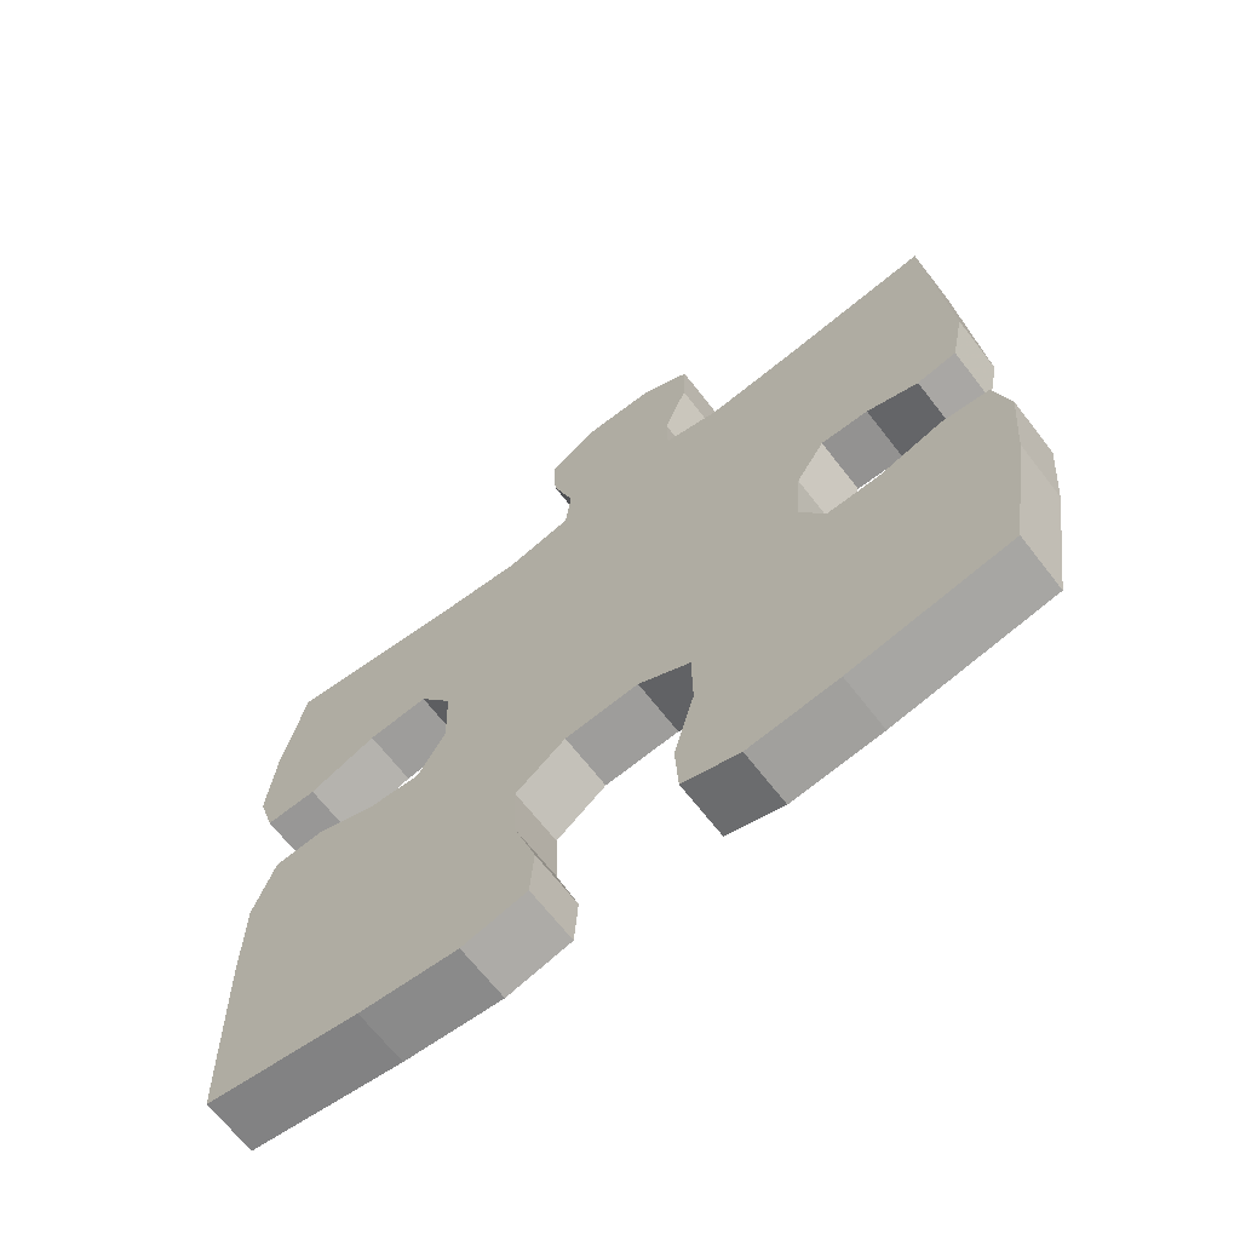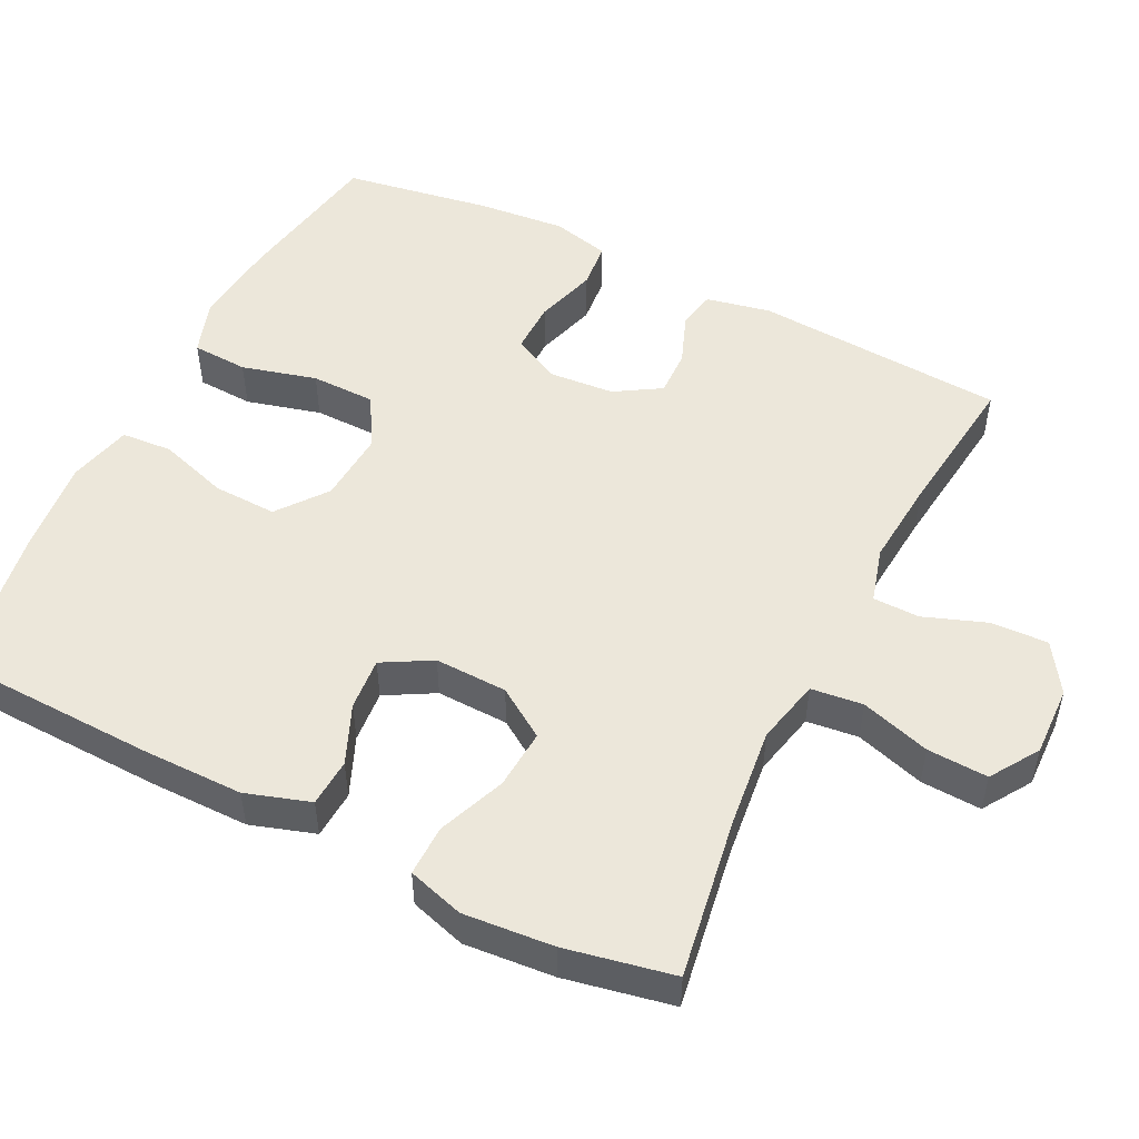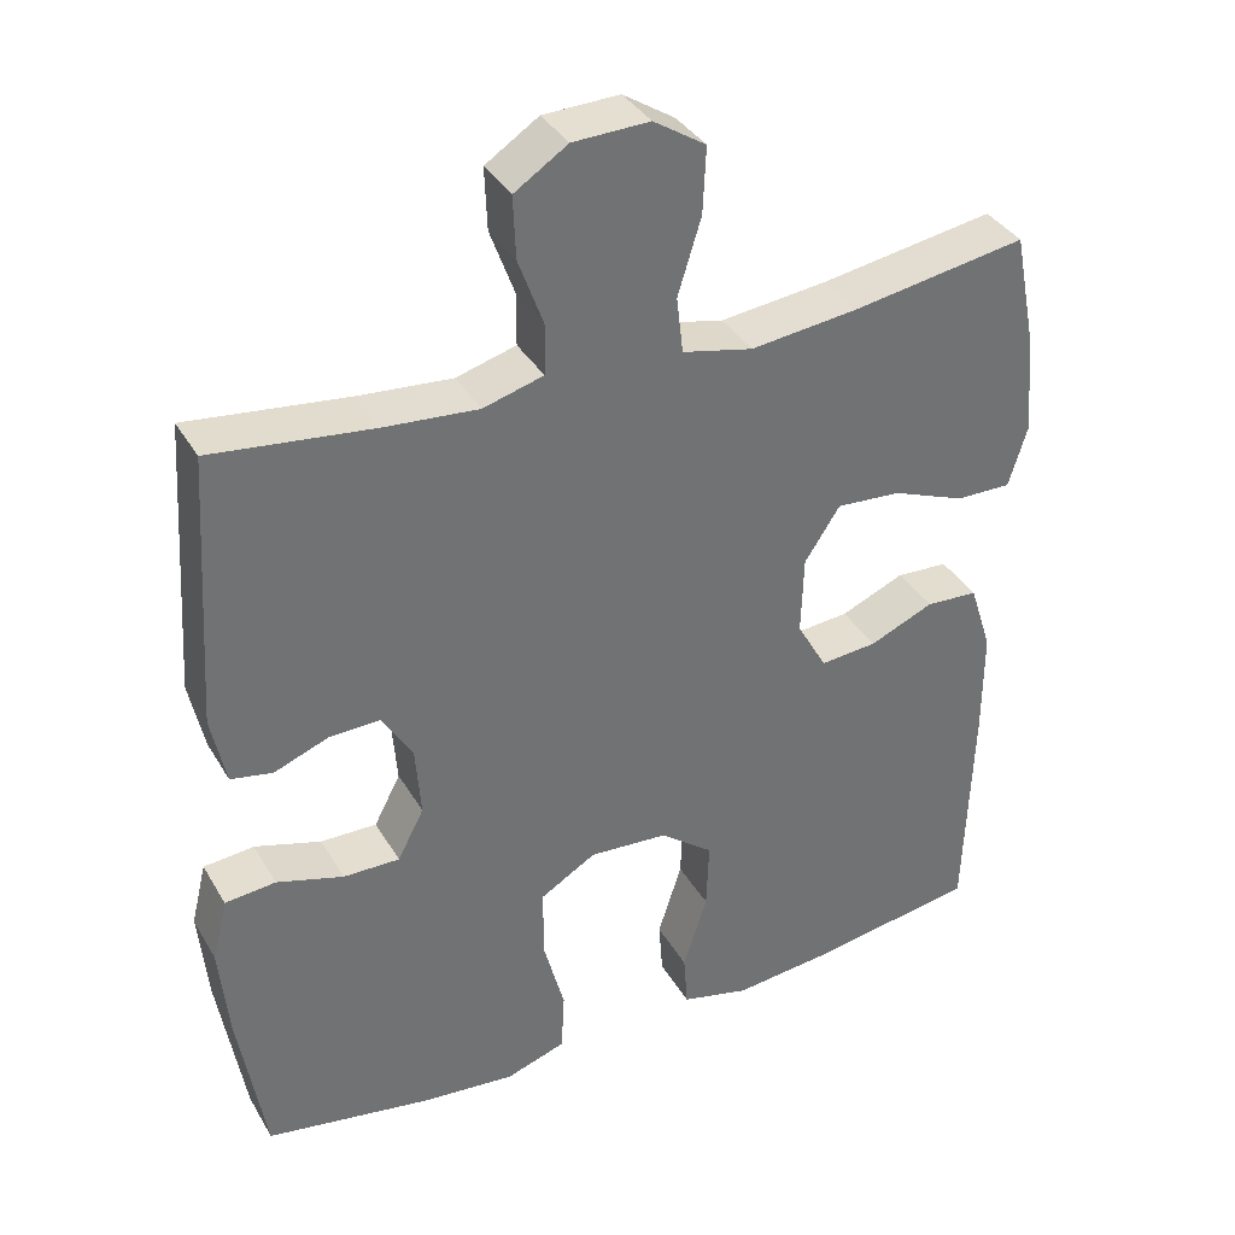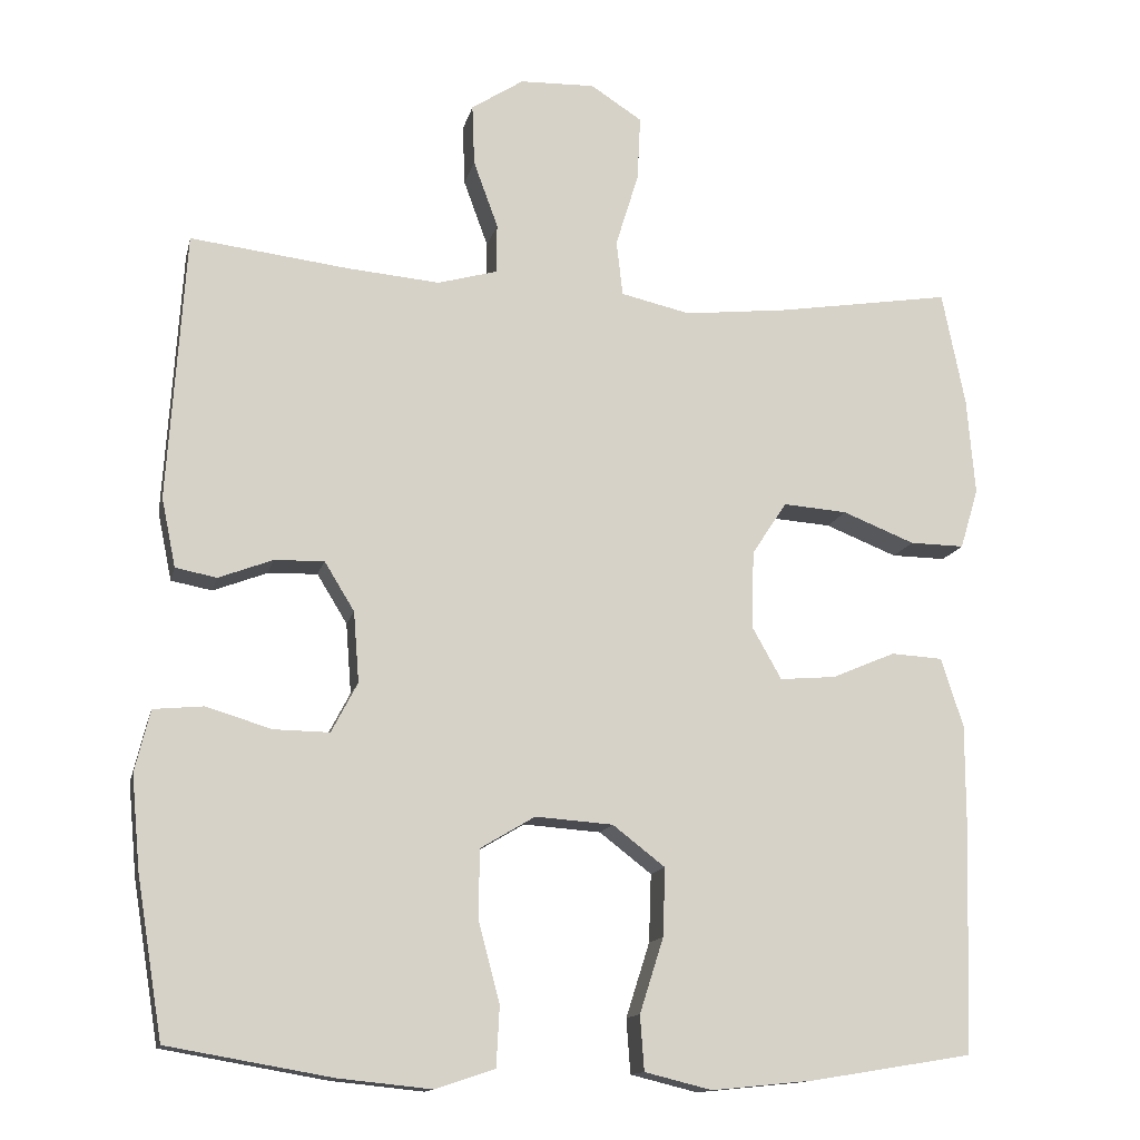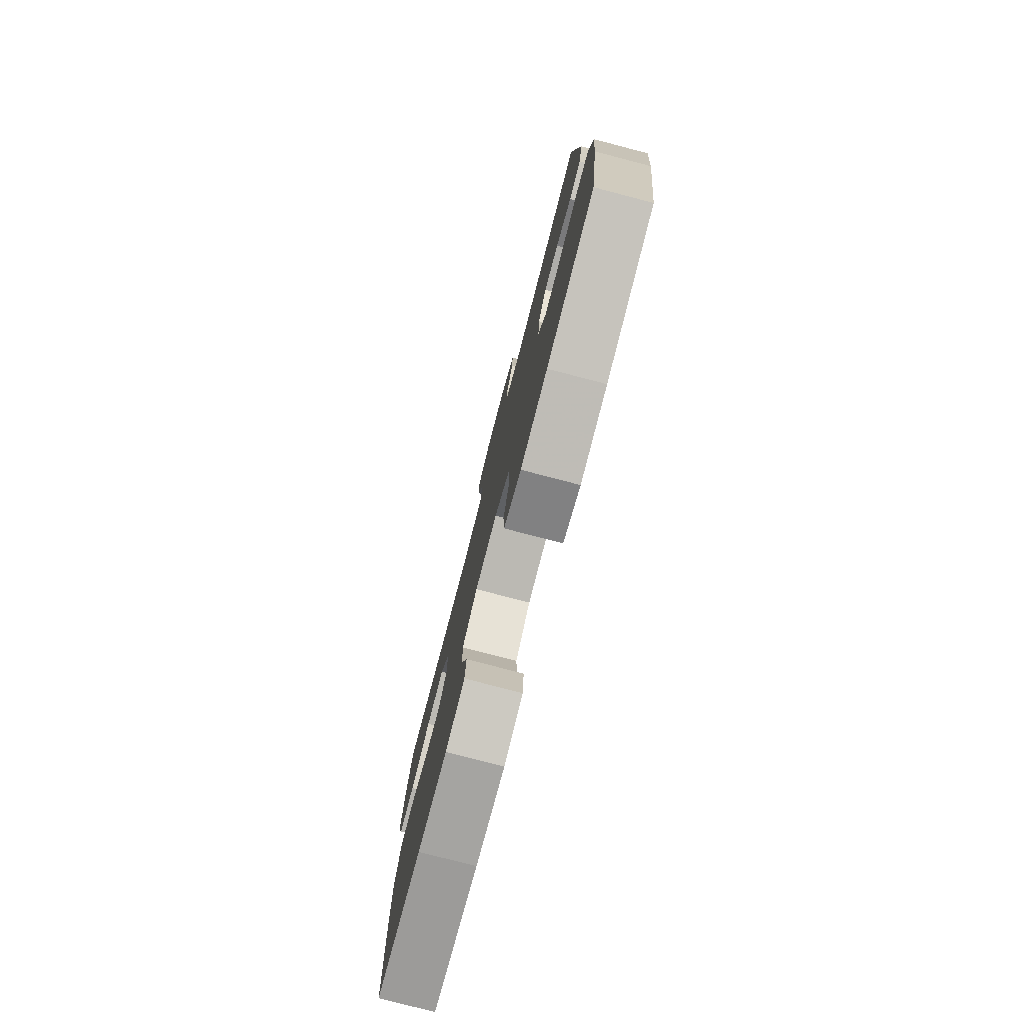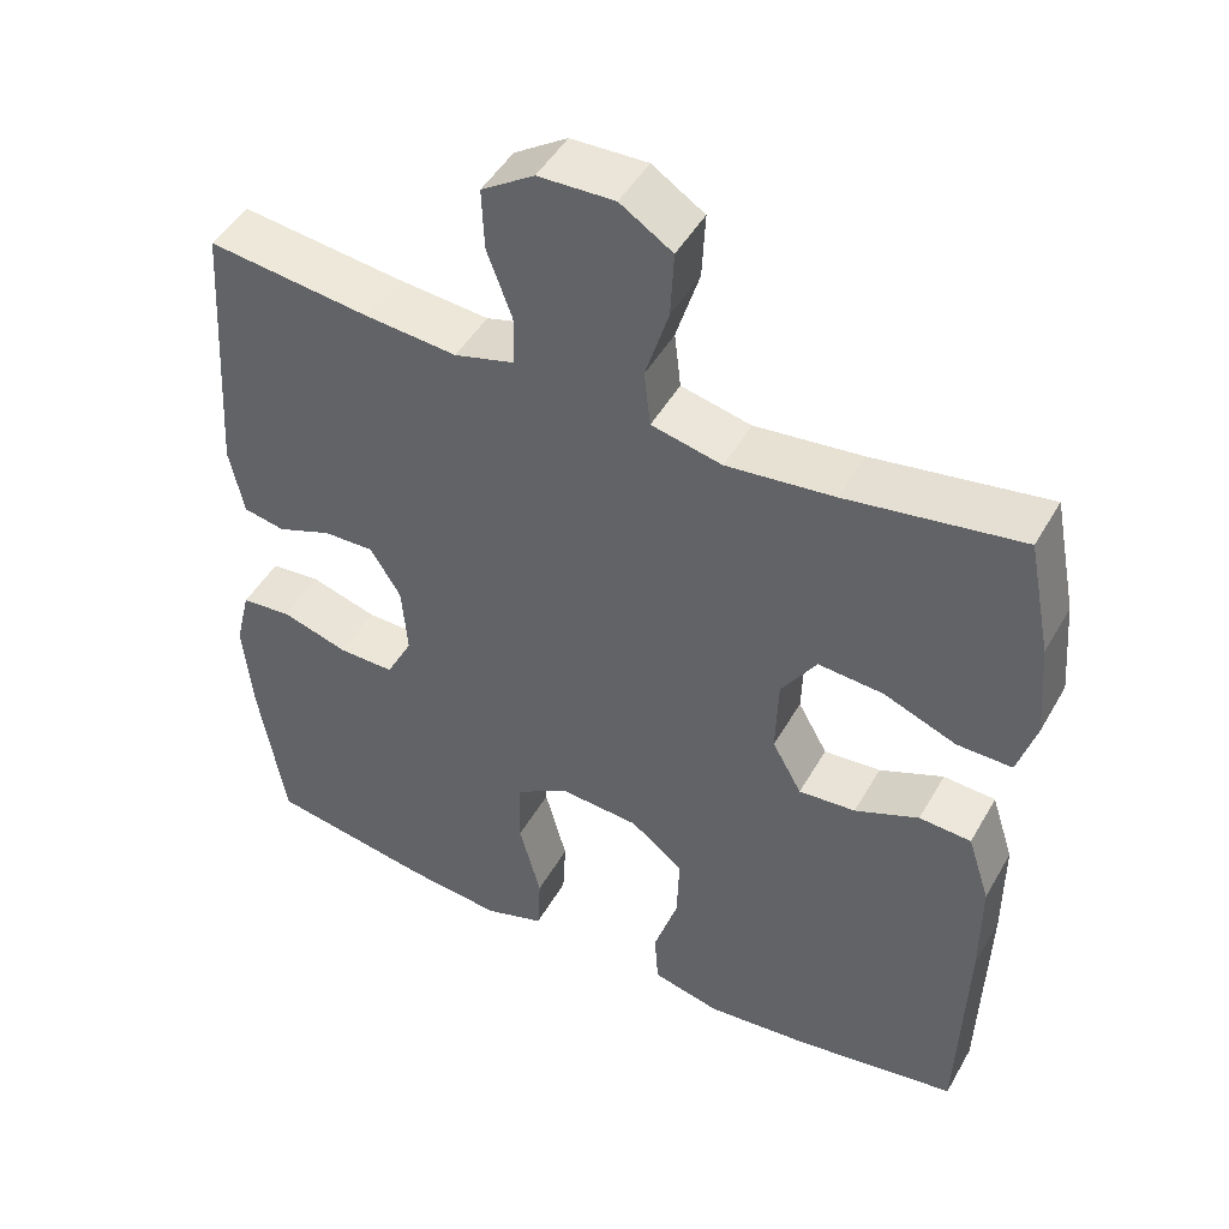
<metadata>
{"format":"obj","ext":"obj","renderer":"f3d","projection":"perspective","resolution":1024,"background":"white","views":[{"elev":-67.7,"azim":37.9,"up":"+Z"},{"elev":51.1,"azim":-63.5,"up":"+Y"},{"elev":36.5,"azim":153.0,"up":"+Z"},{"elev":-13.7,"azim":167.4,"up":"+Z"},{"elev":-78.9,"azim":75.4,"up":"+Z"},{"elev":47.2,"azim":-151.6,"up":"+Z"}]}
</metadata>
<code>
v 0.5 0.07 0.5
v 0.522 0.07 0.16
v 0.504 0.07 0.073
v 0.452 0.07 0.063
v 0.384 0.07 0.089
v 0.321 0.07 0.091
v 0.283 0.07 0.029
v 0.276 0.07 -0.06
v 0.309 0.07 -0.123
v 0.379 0.07 -0.122
v 0.462 0.07 -0.097
v 0.525 0.07 -0.103
v 0.544 0.07 -0.181
v 0.533 0.07 -0.299
v 0.5 0.07 -0.5
v 0.293 0.07 -0.536
v 0.176 0.07 -0.548
v 0.101 0.07 -0.523
v 0.097 0.07 -0.447
v 0.124 0.07 -0.346
v 0.123 0.07 -0.259
v 0.054 0.07 -0.218
v -0.044 0.07 -0.225
v -0.11 0.07 -0.276
v -0.107 0.07 -0.362
v -0.077 0.07 -0.456
v -0.082 0.07 -0.525
v -0.167 0.07 -0.546
v -0.297 0.07 -0.533
v -0.5 0.07 -0.5
v -0.509 0.07 -0.217
v -0.509 0.07 -0.083
v -0.481 0.07 0.004
v -0.416 0.07 0.008
v -0.336 0.07 -0.026
v -0.265 0.07 -0.032
v -0.228 0.07 0.034
v -0.231 0.07 0.132
v -0.275 0.07 0.199
v -0.356 0.07 0.193
v -0.447 0.07 0.157
v -0.516 0.07 0.156
v -0.539 0.07 0.232
v -0.529 0.07 0.354
v -0.5 0.07 0.5
v -0.282 0.07 0.465
v -0.148 0.07 0.45
v -0.06 0.07 0.47
v -0.052 0.07 0.54
v -0.081 0.07 0.634
v -0.085 0.07 0.716
v -0.02 0.07 0.758
v 0.075 0.07 0.755
v 0.141 0.07 0.712
v 0.138 0.07 0.635
v 0.107 0.07 0.55
v 0.108 0.07 0.487
v 0.183 0.07 0.466
v 0.3 0.07 0.476
v 0.5 0 0.5
v 0.522 0 0.16
v 0.504 0 0.073
v 0.452 0 0.063
v 0.384 0 0.089
v 0.321 0 0.091
v 0.283 0 0.029
v 0.276 0 -0.06
v 0.309 0 -0.123
v 0.379 0 -0.122
v 0.462 0 -0.097
v 0.525 0 -0.103
v 0.544 0 -0.181
v 0.533 0 -0.299
v 0.5 0 -0.5
v 0.293 0 -0.536
v 0.176 0 -0.548
v 0.101 0 -0.523
v 0.097 0 -0.447
v 0.124 0 -0.346
v 0.123 0 -0.259
v 0.054 0 -0.218
v -0.044 0 -0.225
v -0.11 0 -0.276
v -0.107 0 -0.362
v -0.077 0 -0.456
v -0.082 0 -0.525
v -0.167 0 -0.546
v -0.297 0 -0.533
v -0.5 0 -0.5
v -0.509 0 -0.217
v -0.509 0 -0.083
v -0.481 0 0.004
v -0.416 0 0.008
v -0.336 0 -0.026
v -0.265 0 -0.032
v -0.228 0 0.034
v -0.231 0 0.132
v -0.275 0 0.199
v -0.356 0 0.193
v -0.447 0 0.157
v -0.516 0 0.156
v -0.539 0 0.232
v -0.529 0 0.354
v -0.5 0 0.5
v -0.282 0 0.465
v -0.148 0 0.45
v -0.06 0 0.47
v -0.052 0 0.54
v -0.081 0 0.634
v -0.085 0 0.716
v -0.02 0 0.758
v 0.075 0 0.755
v 0.141 0 0.712
v 0.138 0 0.635
v 0.107 0 0.55
v 0.108 0 0.487
v 0.183 0 0.466
v 0.3 0 0.476
f 54 55 56
f 53 54 56
f 52 53 56
f 51 52 56
f 50 51 56
f 49 50 56
f 48 49 56 57
f 47 48 57 58
f 44 45 46
f 43 44 46
f 42 43 46
f 41 42 46
f 40 41 46
f 39 40 46 47
f 38 39 47 58
f 33 34 35
f 32 33 35
f 31 32 35
f 30 31 35
f 29 30 35
f 28 29 35
f 27 28 35
f 26 27 35
f 25 26 35
f 24 25 35 36
f 23 24 36 37
f 18 19 20
f 17 18 20
f 16 17 20
f 15 16 20
f 14 15 20
f 13 14 20
f 12 13 20
f 11 12 20
f 10 11 20
f 9 10 20 21
f 8 9 21 22
f 3 4 5
f 2 3 5
f 1 2 5
f 59 1 5
f 59 5 6
f 38 58 59
f 37 38 59
f 23 37 59
f 22 23 59
f 8 22 59
f 7 8 59
f 6 7 59
f 115 114 113
f 115 113 112
f 115 112 111
f 115 111 110
f 115 110 109
f 115 109 108
f 116 115 108 107
f 117 116 107 106
f 105 104 103
f 105 103 102
f 105 102 101
f 105 101 100
f 105 100 99
f 106 105 99 98
f 117 106 98 97
f 94 93 92
f 94 92 91
f 94 91 90
f 94 90 89
f 94 89 88
f 94 88 87
f 94 87 86
f 94 86 85
f 94 85 84
f 95 94 84 83
f 96 95 83 82
f 79 78 77
f 79 77 76
f 79 76 75
f 79 75 74
f 79 74 73
f 79 73 72
f 79 72 71
f 79 71 70
f 79 70 69
f 80 79 69 68
f 81 80 68 67
f 64 63 62
f 64 62 61
f 64 61 60
f 64 60 118
f 65 64 118
f 118 117 97
f 118 97 96
f 118 96 82
f 118 82 81
f 118 81 67
f 118 67 66
f 118 66 65
f 1 60 61 2
f 2 61 62 3
f 3 62 63 4
f 4 63 64 5
f 5 64 65 6
f 6 65 66 7
f 7 66 67 8
f 8 67 68 9
f 9 68 69 10
f 10 69 70 11
f 11 70 71 12
f 12 71 72 13
f 13 72 73 14
f 14 73 74 15
f 15 74 75 16
f 16 75 76 17
f 17 76 77 18
f 18 77 78 19
f 19 78 79 20
f 20 79 80 21
f 21 80 81 22
f 22 81 82 23
f 23 82 83 24
f 24 83 84 25
f 25 84 85 26
f 26 85 86 27
f 27 86 87 28
f 28 87 88 29
f 29 88 89 30
f 30 89 90 31
f 31 90 91 32
f 32 91 92 33
f 33 92 93 34
f 34 93 94 35
f 35 94 95 36
f 36 95 96 37
f 37 96 97 38
f 38 97 98 39
f 39 98 99 40
f 40 99 100 41
f 41 100 101 42
f 42 101 102 43
f 43 102 103 44
f 44 103 104 45
f 45 104 105 46
f 46 105 106 47
f 47 106 107 48
f 48 107 108 49
f 49 108 109 50
f 50 109 110 51
f 51 110 111 52
f 52 111 112 53
f 53 112 113 54
f 54 113 114 55
f 55 114 115 56
f 56 115 116 57
f 57 116 117 58
f 58 117 118 59
f 59 118 60 1

</code>
